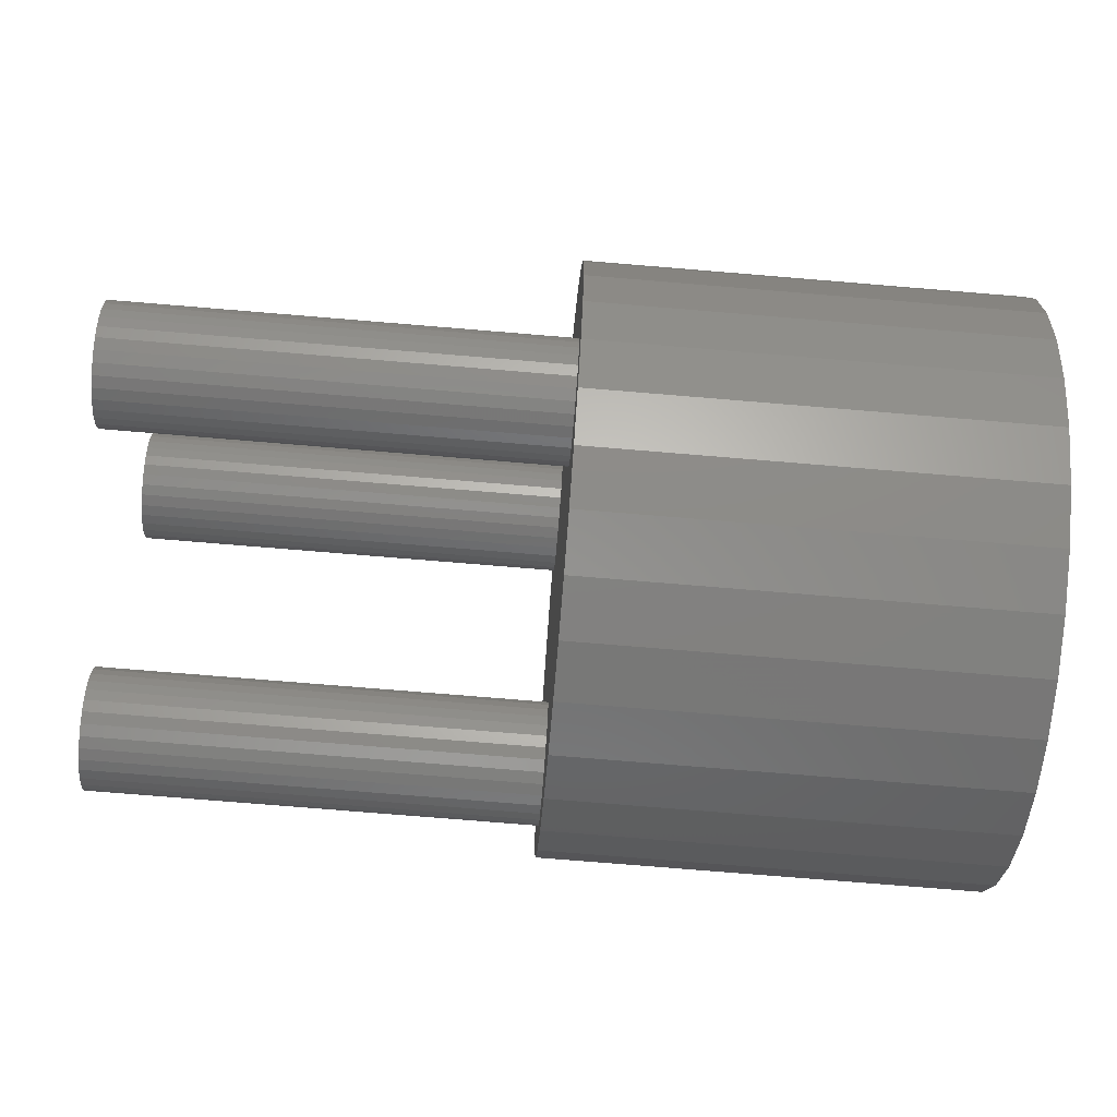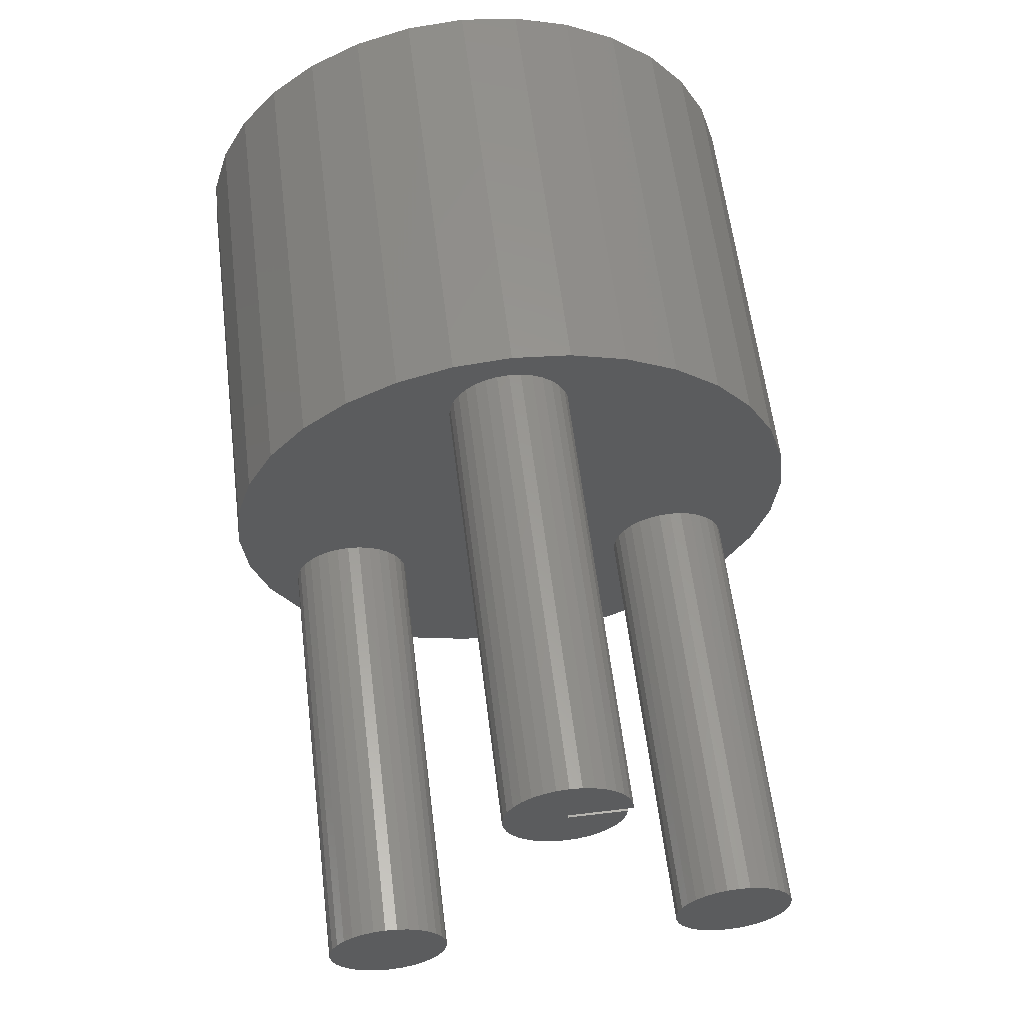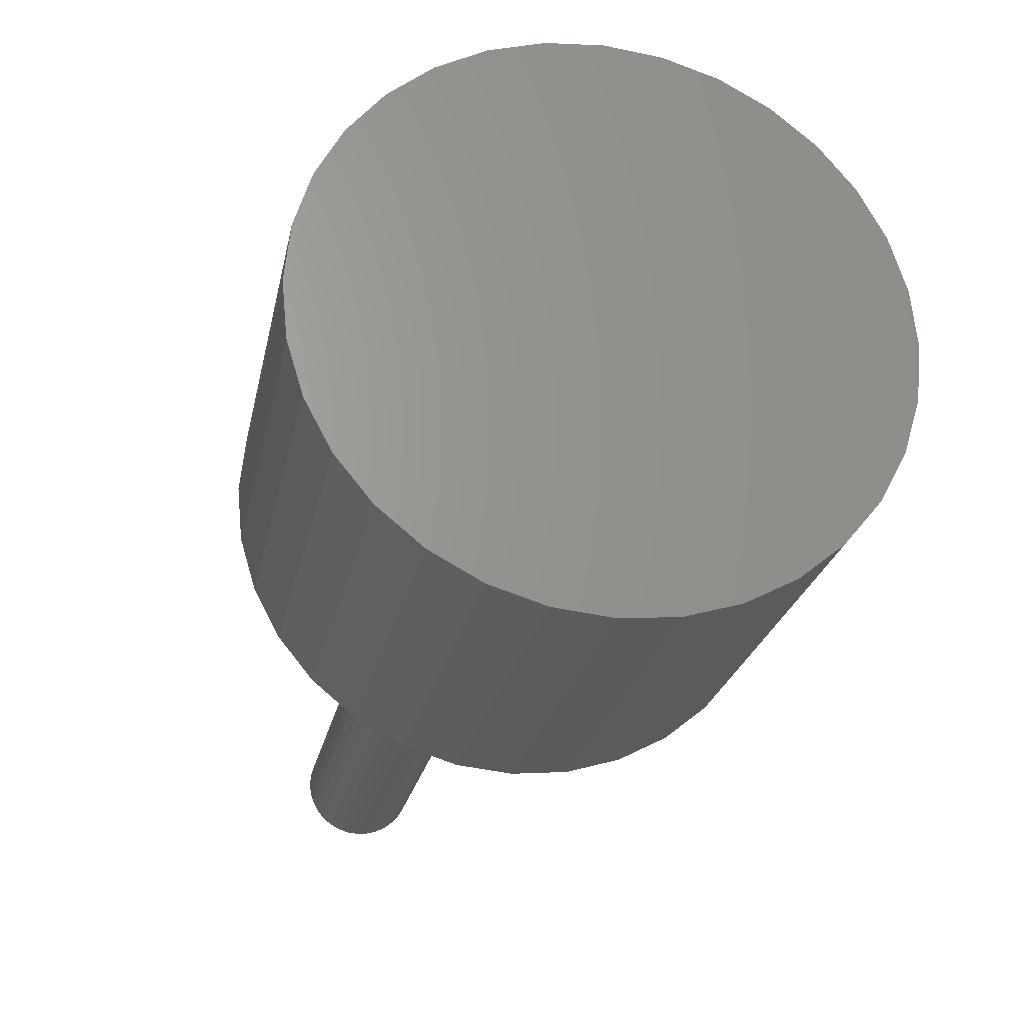
<metadata>
{"format":"stl","ext":"stl","renderer":"f3d","projection":"perspective","resolution":1024,"background":"white","views":[{"elev":-76.0,"azim":175.3,"up":"+Z"},{"elev":59.8,"azim":83.0,"up":"+Z"},{"elev":-24.6,"azim":-101.6,"up":"+Y"}]}
</metadata>
<code>
# stl→obj: 326 verts, 644 faces
v 0.75 -8.611e-18 0.125
v 0.75 0.01794 0.1286
v 0.75 -0.01001 0.126
v 0.75 0.009145 0.1259
v 0.75 0.04688 0.1719
v 0.75 -0.05033 0.1663
v 0.75 0.04597 0.1627
v 0.75 2.87e-18 0.1719
v 0.75 9.426e-18 0.2276
v 0.75 -0.01001 0.2266
v 0.75 -0.01964 0.2237
v 0.75 0.01001 0.2266
v 0.75 0.01964 0.2237
v 0.75 -0.02851 0.219
v 0.75 0.02851 0.219
v 0.75 -0.03629 0.2126
v 0.75 0.03629 0.2126
v 0.75 -0.04267 0.2048
v 0.75 0.04267 0.2048
v 0.75 -0.04741 0.196
v 0.75 0.04741 0.196
v 0.75 -0.05033 0.1863
v 0.75 0.05033 0.1863
v 0.75 -0.05132 0.1763
v 0.75 -0.04741 0.1567
v 0.75 0.04331 0.1539
v 0.75 -0.04267 0.1478
v 0.75 0.03898 0.1458
v 0.75 -0.03629 0.14
v 0.75 0.03315 0.1387
v 0.75 -0.02851 0.1336
v 0.75 0.02604 0.1329
v 0.75 -0.01964 0.1289
v 0.75 3.142e-18 0.1763
v 0.75 0.05132 0.1763
v 0.375 3.142e-18 0.1763
v 0.375 0.04688 0.1719
v 0.375 0.05132 0.1763
v 0.375 1.052e-17 0.1719
v 0.375 0.143 -0.2101
v 0.375 0.1813 -0.1786
v 0.375 0.1529 -0.1373
v 0.375 1.394e-17 0.2276
v 0.375 0.05192 0.2478
v 0.375 0.002632 0.2526
v 0.375 -0.04665 0.2478
v 0.375 -0.1518 -0.1373
v 0.375 -0.176 -0.1786
v 0.375 -0.1377 -0.2101
v 0.375 -0.09405 -0.2334
v 0.375 0.09931 -0.2334
v 0.375 0.2042 -0.08594
v 0.375 0.2032 -0.09595
v 0.375 0.236 -0.09668
v 0.375 0.2003 -0.1056
v 0.375 0.1955 -0.1144
v 0.375 7.654e-18 0.125
v 0.375 -0.1518 -0.03462
v 0.375 -0.1418 -0.03561
v 0.375 -0.1322 -0.03853
v 0.375 -0.1233 -0.04327
v 0.375 -0.1155 -0.04965
v 0.375 -0.1091 -0.05743
v 0.375 -0.1044 -0.0663
v 0.375 -0.1015 -0.07593
v 0.375 -0.1005 -0.08594
v 0.375 -0.1015 -0.09595
v 0.375 -0.1044 -0.1056
v 0.375 -0.04665 -0.2478
v 0.375 0.002632 -0.2526
v 0.375 0.05192 -0.2478
v 0.375 0.1055 -0.1056
v 0.375 0.1025 -0.09595
v 0.375 0.1016 -0.08594
v 0.375 0.1025 -0.07593
v 0.375 0.1055 -0.0663
v 0.375 0.1102 -0.05743
v 0.375 0.1166 -0.04965
v 0.375 0.1244 -0.04327
v 0.375 0.1332 -0.03853
v 0.375 0.1429 -0.03561
v 0.375 0.1529 -0.03462
v 0.375 0.143 0.2101
v 0.375 0.03629 0.2126
v 0.375 0.04267 0.2048
v 0.375 0.04741 0.196
v 0.375 0.05033 0.1863
v 0.375 0.1629 -0.03561
v 0.375 0.2553 -3.094e-17
v 0.375 0.2504 0.04929
v 0.375 0.236 0.09668
v 0.375 0.2127 0.1404
v 0.375 0.1813 0.1786
v 0.375 0.04597 0.1627
v 0.375 0.04331 0.1539
v 0.375 0.03898 0.1458
v 0.375 0.03315 0.1387
v 0.375 0.02604 0.1329
v 0.375 0.01794 0.1286
v 0.375 0.009145 0.1259
v 0.375 -0.1091 -0.1144
v 0.375 -0.1155 -0.1222
v 0.375 -0.1233 -0.1286
v 0.375 -0.1322 -0.1333
v 0.375 -0.1418 -0.1363
v 0.375 0.1429 -0.1363
v 0.375 0.1332 -0.1333
v 0.375 0.1244 -0.1286
v 0.375 0.1166 -0.1222
v 0.375 0.1102 -0.1144
v 0.375 -0.01001 0.126
v 0.375 -0.01964 0.1289
v 0.375 -0.02851 0.1336
v 0.375 -0.03629 0.14
v 0.375 -0.04267 0.1478
v 0.375 -0.04741 0.1567
v 0.375 -0.05033 0.1663
v 0.375 -0.05132 0.1763
v 0.375 -0.1377 0.2101
v 0.375 -0.176 0.1786
v 0.375 -0.2074 0.1404
v 0.375 -0.2308 0.09668
v 0.375 -0.2451 0.04929
v 0.375 -0.25 3.094e-17
v 0.375 -0.05033 0.1863
v 0.375 -0.04741 0.196
v 0.375 -0.04267 0.2048
v 0.375 -0.03629 0.2126
v 0.375 -0.2451 -0.04929
v 0.375 -0.1803 -0.04327
v 0.375 -0.1714 -0.03853
v 0.375 -0.1618 -0.03561
v 0.375 -0.2308 -0.09668
v 0.375 -0.2031 -0.08594
v 0.375 -0.2021 -0.07593
v 0.375 -0.1992 -0.0663
v 0.375 -0.1945 -0.05743
v 0.375 -0.1881 -0.04965
v 0.375 -0.2074 -0.1404
v 0.375 -0.1618 -0.1363
v 0.375 -0.1714 -0.1333
v 0.375 -0.1803 -0.1286
v 0.375 -0.1881 -0.1222
v 0.375 -0.1945 -0.1144
v 0.375 -0.1992 -0.1056
v 0.375 -0.2021 -0.09595
v 0.375 -0.09405 0.2334
v 0.375 -0.02851 0.219
v 0.375 -0.01964 0.2237
v 0.375 -0.01001 0.2266
v 0.375 0.09931 0.2334
v 0.375 0.01001 0.2266
v 0.375 0.01964 0.2237
v 0.375 0.02851 0.219
v 0.375 0.1725 -0.03853
v 0.375 0.1814 -0.04327
v 0.375 0.1892 -0.04965
v 0.375 0.2504 -0.04929
v 0.375 0.1955 -0.05743
v 0.375 0.2003 -0.0663
v 0.375 0.2032 -0.07593
v 0.375 0.2127 -0.1404
v 0.375 0.1892 -0.1222
v 0.375 0.1814 -0.1286
v 0.375 0.1725 -0.1333
v 0.375 0.1629 -0.1363
v 0.75 -0.1005 -0.08594
v 0.75 -0.1015 -0.09595
v 0.75 -0.1044 -0.1056
v 0.75 -0.1091 -0.1144
v 0.75 -0.1155 -0.1222
v 0.75 -0.1233 -0.1286
v 0.75 -0.1322 -0.1333
v 0.75 -0.1418 -0.1363
v 0.75 -0.1518 -0.1373
v 0.75 -0.1618 -0.1363
v 0.75 -0.1714 -0.1333
v 0.75 -0.1803 -0.1286
v 0.75 -0.1881 -0.1222
v 0.75 -0.1945 -0.1144
v 0.75 -0.1992 -0.1056
v 0.75 -0.2021 -0.09595
v 0.75 -0.2031 -0.08594
v 0.75 -0.2021 -0.07593
v 0.75 -0.1992 -0.0663
v 0.75 -0.1945 -0.05743
v 0.75 -0.1881 -0.04965
v 0.75 -0.1803 -0.04327
v 0.75 -0.1714 -0.03853
v 0.75 -0.1618 -0.03561
v 0.75 -0.1518 -0.03462
v 0.75 -0.1418 -0.03561
v 0.75 -0.1322 -0.03853
v 0.75 -0.1233 -0.04327
v 0.75 -0.1155 -0.04965
v 0.75 -0.1091 -0.05743
v 0.75 -0.1044 -0.0663
v 0.75 -0.1015 -0.07593
v 0.3203 0.1968 -0.03862
v 0.3203 0.1968 0.03862
v 0.3203 0.2006 -2.759e-17
v 0.3203 0.1855 0.07575
v 0.3203 0.1855 -0.07575
v 0.3203 -0.1915 -0.03862
v 0.3203 -0.1915 0.03862
v 0.3203 -0.1802 -0.07575
v 0.3203 -0.1953 2.089e-17
v 0.3203 -0.1802 0.07575
v 0.3203 -0.162 0.11
v 0.3203 -0.162 -0.11
v 0.3203 -0.1373 0.14
v 0.3203 -0.1373 -0.14
v 0.3203 -0.1073 0.1646
v 0.3203 -0.1073 -0.1646
v 0.3203 -0.07312 0.1829
v 0.3203 -0.07312 -0.1829
v 0.3203 -0.03599 0.1941
v 0.3203 -0.03599 -0.1941
v 0.3203 0.002632 0.1979
v 0.3203 0.002632 -0.1979
v 0.3203 0.04125 0.1941
v 0.3203 0.04125 -0.1941
v 0.3203 0.07838 0.1829
v 0.3203 0.07838 -0.1829
v 0.3203 0.1126 0.1646
v 0.3203 0.1126 -0.1646
v 0.3203 0.1426 0.14
v 0.3203 0.1426 -0.14
v 0.3203 0.1672 0.11
v 0.3203 0.1672 -0.11
v 0.05469 0.002632 -0.1979
v 0.05469 0.04125 -0.1941
v 0.05469 0.07838 -0.1829
v 0.05469 0.1126 -0.1646
v 0.05469 0.1426 -0.14
v 0.05469 0.1672 -0.11
v 0.05469 0.1855 -0.07575
v 0.05469 0.1968 -0.03862
v 0.05469 0.2006 -7.607e-17
v 0.05469 -0.03599 -0.1941
v 0.05469 -0.07312 -0.1829
v 0.05469 -0.1073 -0.1646
v 0.05469 -0.1373 -0.14
v 0.05469 -0.162 -0.11
v 0.05469 -0.1802 -0.07575
v 0.05469 -0.1915 -0.03862
v 0.05469 -0.1953 2.089e-17
v 0.05469 0.002632 0.1979
v 0.05469 -0.03599 0.1941
v 0.05469 -0.07312 0.1829
v 0.05469 -0.1073 0.1646
v 0.05469 -0.1373 0.14
v 0.05469 -0.162 0.11
v 0.05469 -0.1802 0.07575
v 0.05469 -0.1915 0.03862
v 0.05469 0.04125 0.1941
v 0.05469 0.07838 0.1829
v 0.05469 0.1126 0.1646
v 0.05469 0.1426 0.14
v 0.05469 0.1672 0.11
v 0.05469 0.1855 0.07575
v 0.05469 0.1968 0.03862
v 0.75 0.2042 -0.08594
v 0.75 0.2032 -0.09595
v 0.75 0.2003 -0.1056
v 0.75 0.1955 -0.1144
v 0.75 0.1892 -0.1222
v 0.75 0.1814 -0.1286
v 0.75 0.1725 -0.1333
v 0.75 0.1629 -0.1363
v 0.75 0.1529 -0.1373
v 0.75 0.1429 -0.1363
v 0.75 0.1332 -0.1333
v 0.75 0.1244 -0.1286
v 0.75 0.1166 -0.1222
v 0.75 0.1102 -0.1144
v 0.75 0.1055 -0.1056
v 0.75 0.1025 -0.09595
v 0.75 0.1016 -0.08594
v 0.75 0.1025 -0.07593
v 0.75 0.1055 -0.0663
v 0.75 0.1102 -0.05743
v 0.75 0.1166 -0.04965
v 0.75 0.1244 -0.04327
v 0.75 0.1332 -0.03853
v 0.75 0.1429 -0.03561
v 0.75 0.1529 -0.03462
v 0.75 0.1629 -0.03561
v 0.75 0.1725 -0.03853
v 0.75 0.1814 -0.04327
v 0.75 0.1892 -0.04965
v 0.75 0.1955 -0.05743
v 0.75 0.2003 -0.0663
v 0.75 0.2032 -0.07593
v 0 0.002632 0.2526
v 0 0.05192 0.2478
v 0 -0.04665 0.2478
v 0 -0.09405 0.2334
v 0 0.09931 0.2334
v 0 0.05192 -0.2478
v 0 -0.04665 -0.2478
v 0 0.09931 -0.2334
v 0 0.002632 -0.2526
v 0 -0.09405 -0.2334
v 0 -0.1377 -0.2101
v 0 0.143 -0.2101
v 0 -0.176 -0.1786
v 0 0.1813 -0.1786
v 0 -0.2074 -0.1404
v 0 0.2127 -0.1404
v 0 -0.2308 -0.09668
v 0 0.236 -0.09668
v 0 -0.2451 -0.04929
v 0 0.2504 -0.04929
v 0 -0.25 3.094e-17
v 0 0.2553 -3.094e-17
v 0 -0.2451 0.04929
v 0 0.2504 0.04929
v 0 -0.2308 0.09668
v 0 0.236 0.09668
v 0 -0.2074 0.1404
v 0 0.2127 0.1404
v 0 -0.176 0.1786
v 0 0.1813 0.1786
v 0 -0.1377 0.2101
v 0 0.143 0.2101
f 1 2 3
f 1 4 2
f 5 6 7
f 5 8 6
f 9 10 11
f 12 9 11
f 12 11 13
f 13 11 14
f 13 14 15
f 15 14 16
f 15 16 17
f 17 16 18
f 17 18 19
f 19 18 20
f 19 20 21
f 21 20 22
f 21 22 23
f 23 22 24
f 8 24 6
f 7 6 25
f 7 25 26
f 26 25 27
f 26 27 28
f 28 27 29
f 28 29 30
f 30 29 31
f 30 31 32
f 32 31 33
f 32 33 2
f 2 33 3
f 34 35 23
f 34 23 24
f 34 24 8
f 36 37 38
f 36 39 37
f 40 41 42
f 43 44 45
f 45 46 43
f 47 48 49
f 50 47 49
f 51 40 42
f 52 53 54
f 54 53 55
f 54 55 56
f 57 58 59
f 57 59 60
f 57 60 61
f 57 61 62
f 57 62 63
f 57 63 64
f 57 64 65
f 57 65 66
f 57 66 67
f 57 67 68
f 57 68 69
f 57 69 70
f 57 70 71
f 57 71 72
f 57 72 73
f 57 73 74
f 57 74 75
f 57 75 76
f 57 76 77
f 57 77 78
f 57 78 79
f 57 79 80
f 57 80 81
f 57 81 82
f 83 84 85
f 83 85 86
f 83 86 87
f 83 87 38
f 82 88 89
f 82 89 90
f 82 90 91
f 82 91 92
f 82 92 93
f 82 93 83
f 82 83 38
f 82 38 37
f 82 37 94
f 82 94 95
f 82 95 96
f 82 96 97
f 82 97 98
f 82 98 99
f 82 99 100
f 82 100 57
f 69 68 101
f 69 101 102
f 69 102 103
f 69 103 104
f 69 104 105
f 69 105 47
f 69 47 50
f 71 51 42
f 71 42 106
f 71 106 107
f 71 107 108
f 71 108 109
f 71 109 110
f 71 110 72
f 58 57 111
f 58 111 112
f 58 112 113
f 58 113 114
f 58 114 115
f 58 115 116
f 58 116 117
f 58 117 118
f 58 118 119
f 58 119 120
f 58 120 121
f 58 121 122
f 58 122 123
f 58 123 124
f 119 118 125
f 119 125 126
f 119 126 127
f 119 127 128
f 124 129 130
f 124 130 131
f 124 131 132
f 124 132 58
f 129 133 134
f 129 134 135
f 129 135 136
f 129 136 137
f 129 137 138
f 129 138 130
f 139 48 47
f 139 47 140
f 139 140 141
f 139 141 142
f 139 142 143
f 133 139 143
f 133 143 144
f 133 144 145
f 133 145 146
f 133 146 134
f 147 119 128
f 147 128 148
f 147 148 149
f 147 149 150
f 147 150 43
f 147 43 46
f 151 44 43
f 151 43 152
f 151 152 153
f 151 153 154
f 151 154 84
f 151 84 83
f 89 88 155
f 89 155 156
f 89 156 157
f 89 157 158
f 158 157 159
f 158 159 160
f 158 160 161
f 158 161 52
f 158 52 54
f 162 54 56
f 162 56 163
f 162 163 164
f 162 164 165
f 162 165 166
f 162 166 42
f 162 42 41
f 39 36 8
f 8 36 34
f 57 1 111
f 111 1 3
f 111 3 112
f 112 3 33
f 112 33 113
f 113 33 31
f 113 31 114
f 114 31 29
f 114 29 115
f 115 29 27
f 115 27 116
f 116 27 25
f 116 25 117
f 117 25 6
f 117 6 118
f 118 6 24
f 118 24 125
f 125 24 22
f 125 22 126
f 126 22 20
f 126 20 127
f 127 20 18
f 127 18 128
f 128 18 16
f 128 16 148
f 148 16 14
f 148 14 149
f 149 14 11
f 149 11 150
f 150 11 10
f 150 10 43
f 43 10 9
f 43 9 152
f 152 9 12
f 152 12 153
f 153 12 13
f 153 13 154
f 154 13 15
f 154 15 84
f 84 15 17
f 84 17 85
f 85 17 19
f 85 19 86
f 86 19 21
f 86 21 87
f 87 21 23
f 87 23 38
f 38 23 35
f 37 39 5
f 5 39 8
f 37 5 94
f 94 5 7
f 94 7 95
f 95 7 26
f 95 26 96
f 96 26 28
f 96 28 97
f 97 28 30
f 97 30 98
f 98 30 32
f 98 32 99
f 99 32 2
f 99 2 100
f 100 2 4
f 100 4 57
f 57 4 1
f 36 38 34
f 34 38 35
f 66 167 67
f 67 167 168
f 67 168 68
f 68 168 169
f 68 169 101
f 101 169 170
f 101 170 102
f 102 170 171
f 102 171 103
f 103 171 172
f 103 172 104
f 104 172 173
f 104 173 105
f 105 173 174
f 105 174 47
f 47 174 175
f 47 175 140
f 140 175 176
f 140 176 141
f 141 176 177
f 141 177 142
f 142 177 178
f 142 178 143
f 143 178 179
f 143 179 144
f 144 179 180
f 144 180 145
f 145 180 181
f 145 181 146
f 146 181 182
f 146 182 134
f 134 182 183
f 134 183 135
f 135 183 184
f 135 184 136
f 136 184 185
f 136 185 137
f 137 185 186
f 137 186 138
f 138 186 187
f 138 187 130
f 130 187 188
f 130 188 131
f 131 188 189
f 131 189 132
f 132 189 190
f 132 190 58
f 58 190 191
f 58 191 59
f 59 191 192
f 59 192 60
f 60 192 193
f 60 193 61
f 61 193 194
f 61 194 62
f 62 194 195
f 62 195 63
f 63 195 196
f 63 196 64
f 64 196 197
f 64 197 65
f 65 197 198
f 65 198 66
f 66 198 167
f 191 190 189
f 192 191 189
f 192 189 193
f 193 189 188
f 193 188 194
f 194 188 187
f 194 187 195
f 195 187 186
f 195 186 196
f 196 186 185
f 196 185 197
f 197 185 184
f 197 184 198
f 168 181 169
f 169 181 180
f 169 180 170
f 170 180 179
f 170 179 171
f 171 179 178
f 171 178 172
f 172 178 177
f 172 177 173
f 173 177 176
f 173 176 175
f 173 175 174
f 198 184 167
f 167 184 183
f 167 183 168
f 168 183 182
f 168 182 181
f 199 200 201
f 202 200 199
f 203 202 199
f 204 205 206
f 205 204 207
f 205 208 206
f 206 208 209
f 206 209 210
f 210 209 211
f 210 211 212
f 212 211 213
f 212 213 214
f 214 213 215
f 214 215 216
f 216 215 217
f 216 217 218
f 218 217 219
f 218 219 220
f 220 219 221
f 220 221 222
f 222 221 223
f 222 223 224
f 224 223 225
f 224 225 226
f 226 225 227
f 226 227 228
f 228 227 229
f 228 229 230
f 230 229 202
f 230 202 203
f 231 222 232
f 232 222 224
f 232 224 233
f 233 224 226
f 233 226 234
f 234 226 228
f 234 228 235
f 235 228 230
f 235 230 236
f 236 230 203
f 236 203 237
f 237 203 199
f 237 199 238
f 238 199 201
f 238 201 239
f 222 231 220
f 220 231 240
f 220 240 218
f 218 240 241
f 218 241 216
f 216 241 242
f 216 242 214
f 214 242 243
f 214 243 212
f 212 243 244
f 212 244 210
f 210 244 245
f 210 245 206
f 206 245 246
f 206 246 204
f 204 246 247
f 204 247 207
f 248 217 249
f 249 217 215
f 249 215 250
f 250 215 213
f 250 213 251
f 251 213 211
f 251 211 252
f 252 211 209
f 252 209 253
f 253 209 208
f 253 208 254
f 254 208 205
f 254 205 255
f 255 205 207
f 255 207 247
f 217 248 219
f 219 248 256
f 219 256 221
f 221 256 257
f 221 257 223
f 223 257 258
f 223 258 225
f 225 258 259
f 225 259 227
f 227 259 260
f 227 260 229
f 229 260 261
f 229 261 202
f 202 261 262
f 202 262 200
f 200 262 239
f 200 239 201
f 239 262 238
f 238 262 261
f 238 261 237
f 245 255 246
f 247 246 255
f 237 261 236
f 236 261 260
f 236 260 235
f 235 260 259
f 235 259 234
f 234 259 258
f 234 258 233
f 233 258 257
f 233 257 232
f 232 257 256
f 232 256 231
f 231 256 248
f 231 248 240
f 240 248 249
f 240 249 241
f 241 249 250
f 241 250 242
f 242 250 251
f 242 251 243
f 243 251 252
f 243 252 244
f 244 252 253
f 244 253 245
f 245 253 254
f 245 254 255
f 52 263 53
f 53 263 264
f 53 264 55
f 55 264 265
f 55 265 56
f 56 265 266
f 56 266 163
f 163 266 267
f 163 267 164
f 164 267 268
f 164 268 165
f 165 268 269
f 165 269 166
f 166 269 270
f 166 270 42
f 42 270 271
f 42 271 106
f 106 271 272
f 106 272 107
f 107 272 273
f 107 273 108
f 108 273 274
f 108 274 109
f 109 274 275
f 109 275 110
f 110 275 276
f 110 276 72
f 72 276 277
f 72 277 73
f 73 277 278
f 73 278 74
f 74 278 279
f 74 279 75
f 75 279 280
f 75 280 76
f 76 280 281
f 76 281 77
f 77 281 282
f 77 282 78
f 78 282 283
f 78 283 79
f 79 283 284
f 79 284 80
f 80 284 285
f 80 285 81
f 81 285 286
f 81 286 82
f 82 286 287
f 82 287 88
f 88 287 288
f 88 288 155
f 155 288 289
f 155 289 156
f 156 289 290
f 156 290 157
f 157 290 291
f 157 291 159
f 159 291 292
f 159 292 160
f 160 292 293
f 160 293 161
f 161 293 294
f 161 294 52
f 52 294 263
f 287 286 285
f 288 287 285
f 288 285 289
f 289 285 284
f 289 284 290
f 290 284 283
f 290 283 291
f 291 283 282
f 291 282 292
f 292 282 281
f 292 281 293
f 293 281 280
f 293 280 294
f 264 277 265
f 265 277 276
f 265 276 266
f 266 276 275
f 266 275 267
f 267 275 274
f 267 274 268
f 268 274 273
f 268 273 269
f 269 273 272
f 269 272 271
f 269 271 270
f 294 280 263
f 263 280 279
f 263 279 264
f 264 279 278
f 264 278 277
f 295 296 297
f 298 297 296
f 299 298 296
f 300 301 302
f 303 301 300
f 301 304 302
f 302 304 305
f 302 305 306
f 306 305 307
f 306 307 308
f 308 307 309
f 308 309 310
f 310 309 311
f 310 311 312
f 312 311 313
f 312 313 314
f 314 313 315
f 314 315 316
f 316 315 317
f 316 317 318
f 318 317 319
f 318 319 320
f 320 319 321
f 320 321 322
f 322 321 323
f 322 323 324
f 324 323 325
f 324 325 326
f 326 325 298
f 326 298 299
f 316 89 314
f 314 89 158
f 314 158 312
f 312 158 54
f 312 54 310
f 310 54 162
f 310 162 308
f 308 162 41
f 308 41 306
f 306 41 40
f 306 40 302
f 302 40 51
f 302 51 300
f 300 51 71
f 300 71 303
f 303 71 70
f 303 70 301
f 301 70 69
f 301 69 304
f 304 69 50
f 304 50 305
f 305 50 49
f 305 49 307
f 307 49 48
f 307 48 309
f 309 48 139
f 309 139 311
f 311 139 133
f 311 133 313
f 313 133 129
f 313 129 315
f 315 129 124
f 315 124 317
f 317 124 123
f 317 123 319
f 319 123 122
f 319 122 321
f 321 122 121
f 321 121 323
f 323 121 120
f 323 120 325
f 325 120 119
f 325 119 298
f 298 119 147
f 298 147 297
f 297 147 46
f 297 46 295
f 295 46 45
f 295 45 296
f 296 45 44
f 296 44 299
f 299 44 151
f 299 151 326
f 326 151 83
f 326 83 324
f 324 83 93
f 324 93 322
f 322 93 92
f 322 92 320
f 320 92 91
f 320 91 318
f 318 91 90
f 318 90 316
f 316 90 89

</code>
